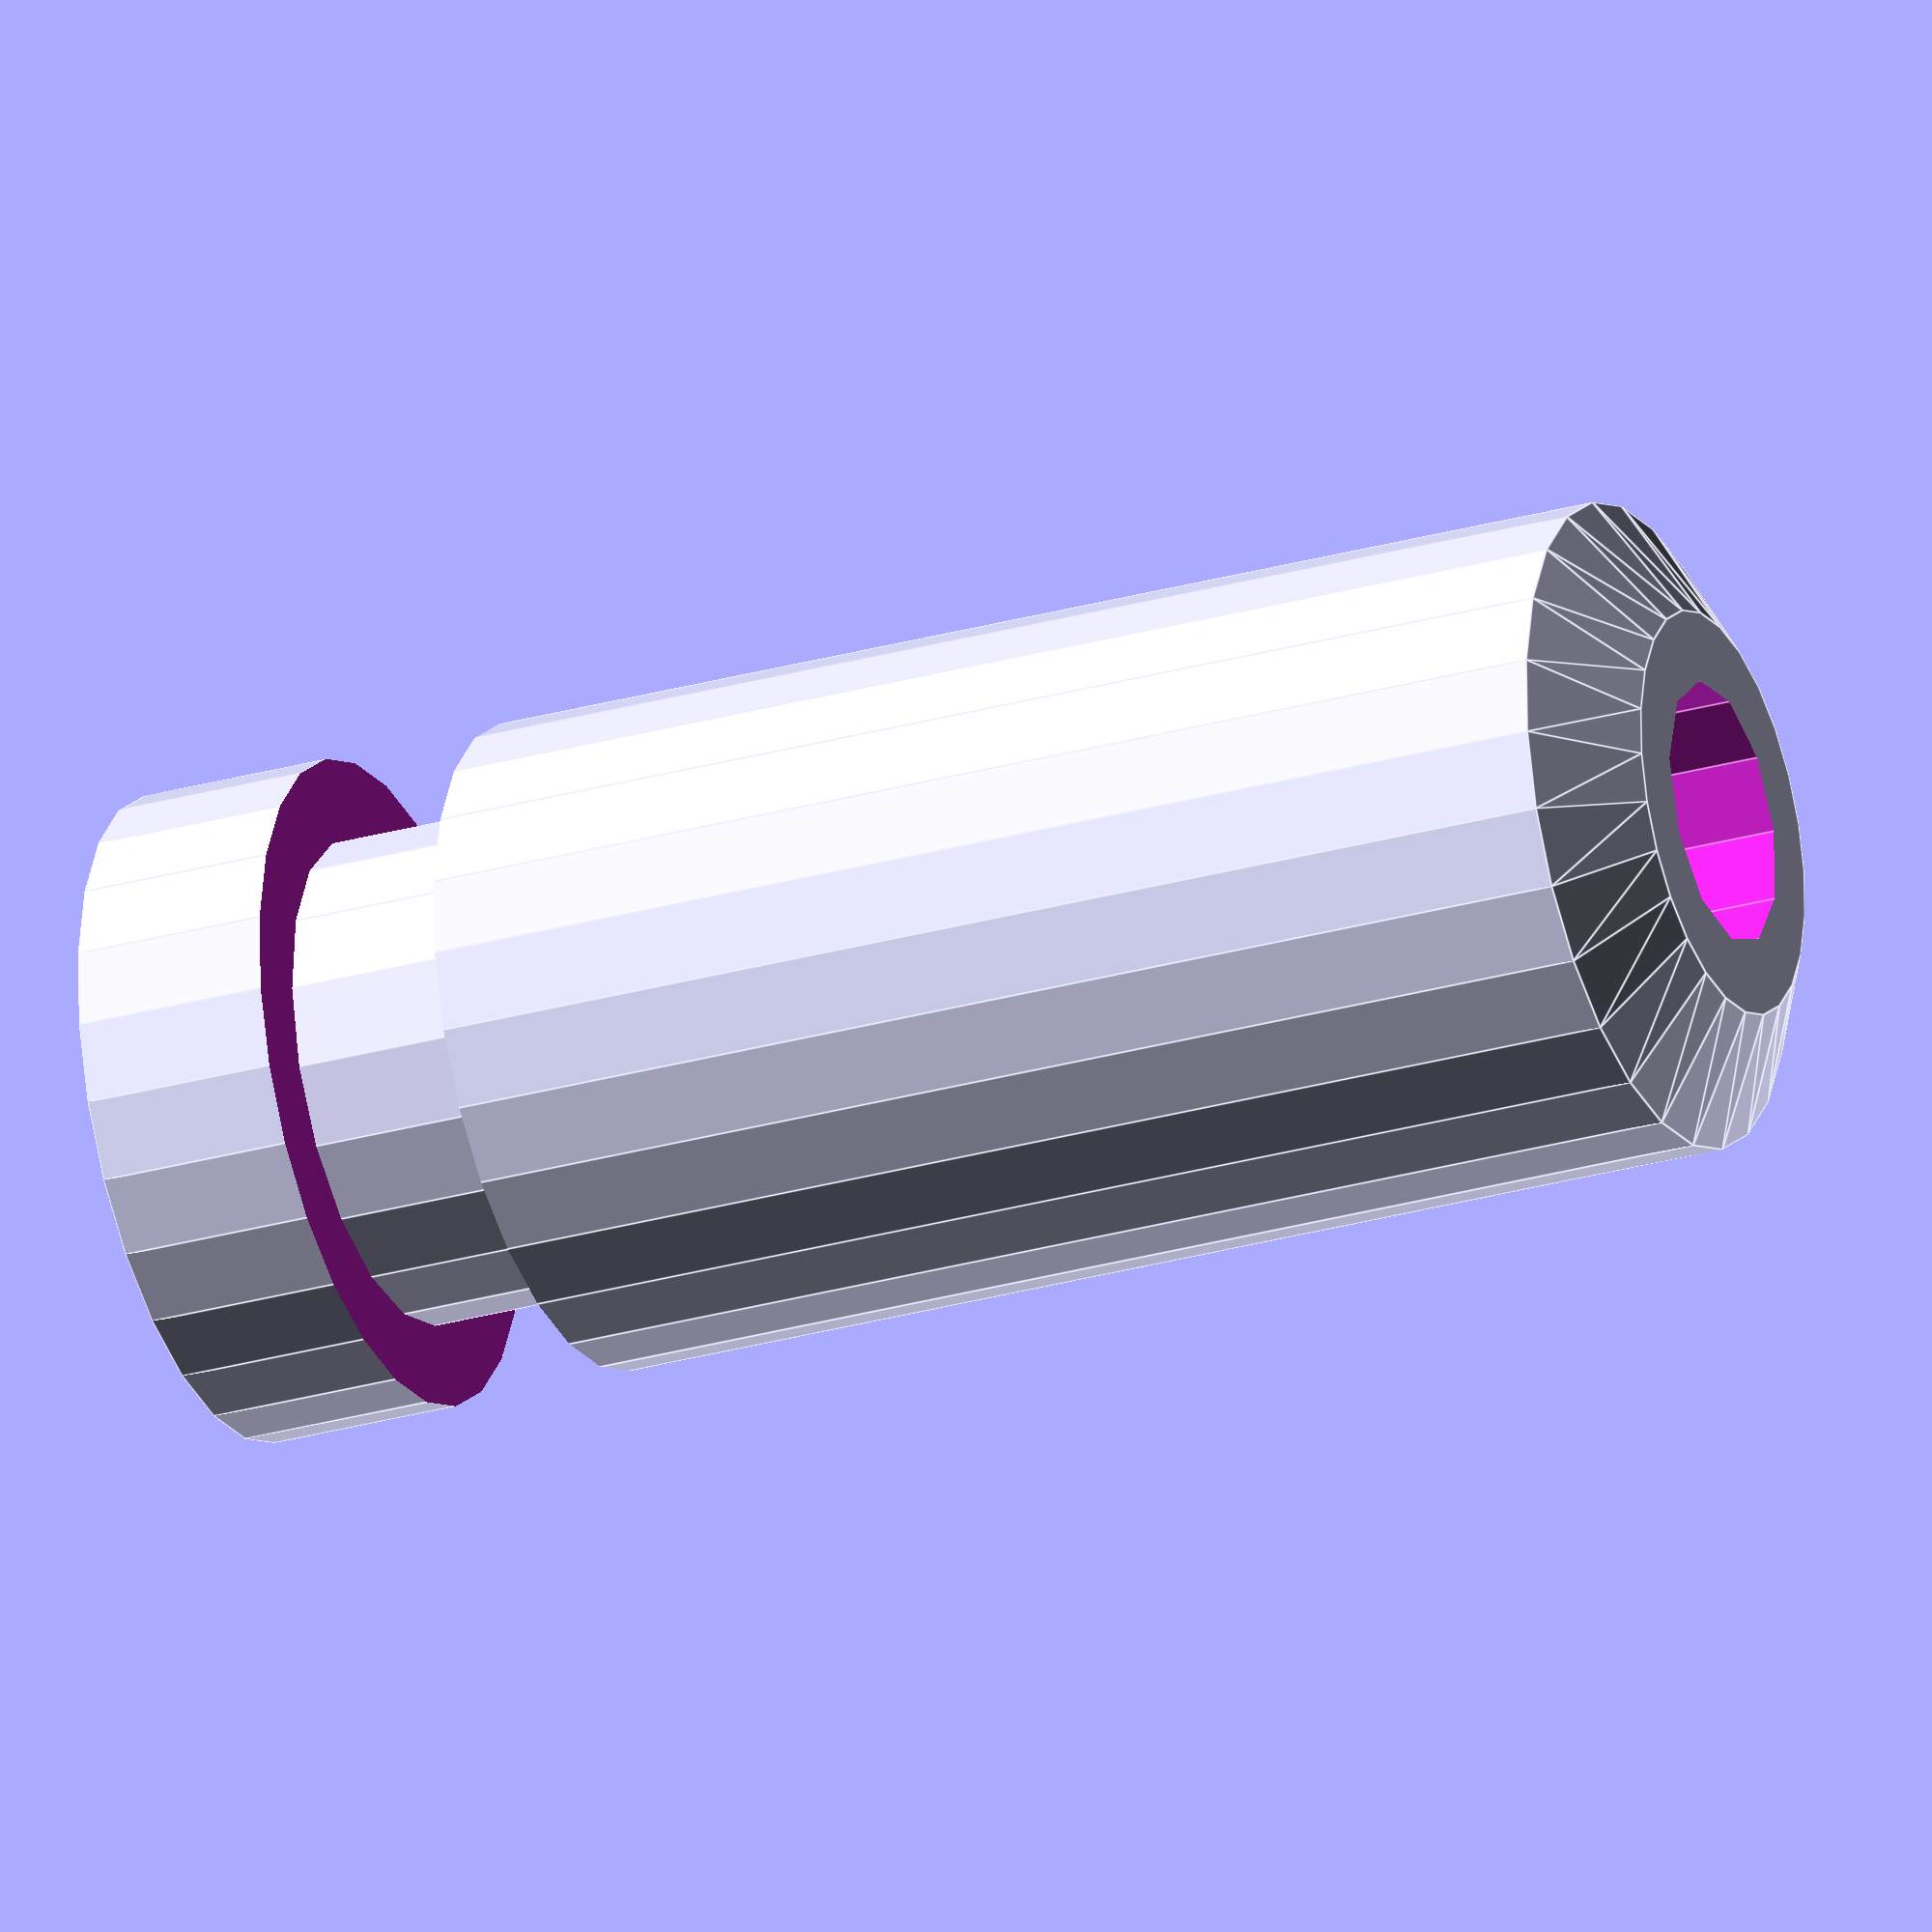
<openscad>
/* derived from http://reprap.org/mediawiki/images/8/8c/Jhn_nozzle_holder_v5_metric.jpg
 * not an accurate representation - for visual purposes only
 * 
 * NOTE: collar *is* accurately modelled
 */

outer_dia = 16;
groove_mount_dia = 12;
groove_mount_height = 4.6;
groove_mount_offset = 4.8;
length = 40;
nozzle_holder_end_dia = 10;
nozzle_holder_end_height = 1.73;

module jhead_nozzle_holder()
{
	translate([0,0,length])
	{
		rotate([180,0,0])
		{
			difference()
			{
				union()
				{
					cylinder(r=outer_dia/2, h=length-nozzle_holder_end_height);
					translate([0,0,length-nozzle_holder_end_height])
					{
						cylinder(r1=outer_dia/2, r2=nozzle_holder_end_dia/2, h=nozzle_holder_end_height);
					}
				}
				translate([0,0,groove_mount_offset])
				{
					difference()
					{
						cylinder(r=groove_mount_dia,h=groove_mount_height);
						translate([0,0,-0.5])
						{
							cylinder(r=groove_mount_dia/2,h=groove_mount_height+1);
						}
					}
				}
				translate([0,0,-1])
				{
					cylinder(r=6.5/2, h=50);
				}
			}
		}
	}
}

jhead_nozzle_holder();

</openscad>
<views>
elev=27.8 azim=230.4 roll=113.5 proj=o view=edges
</views>
